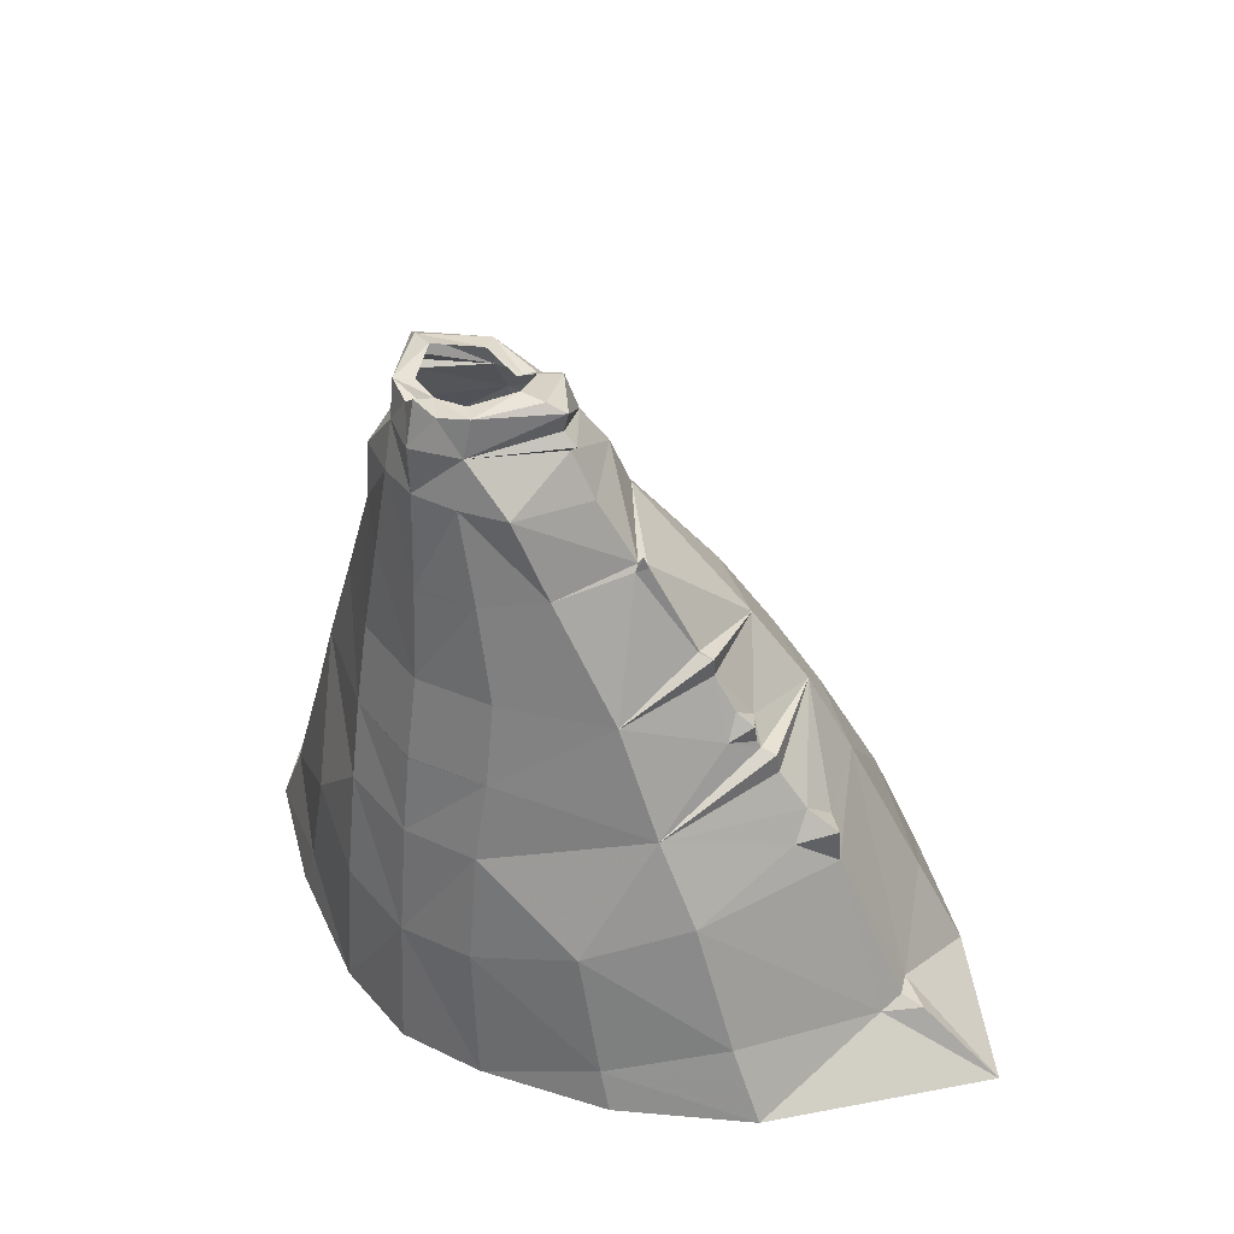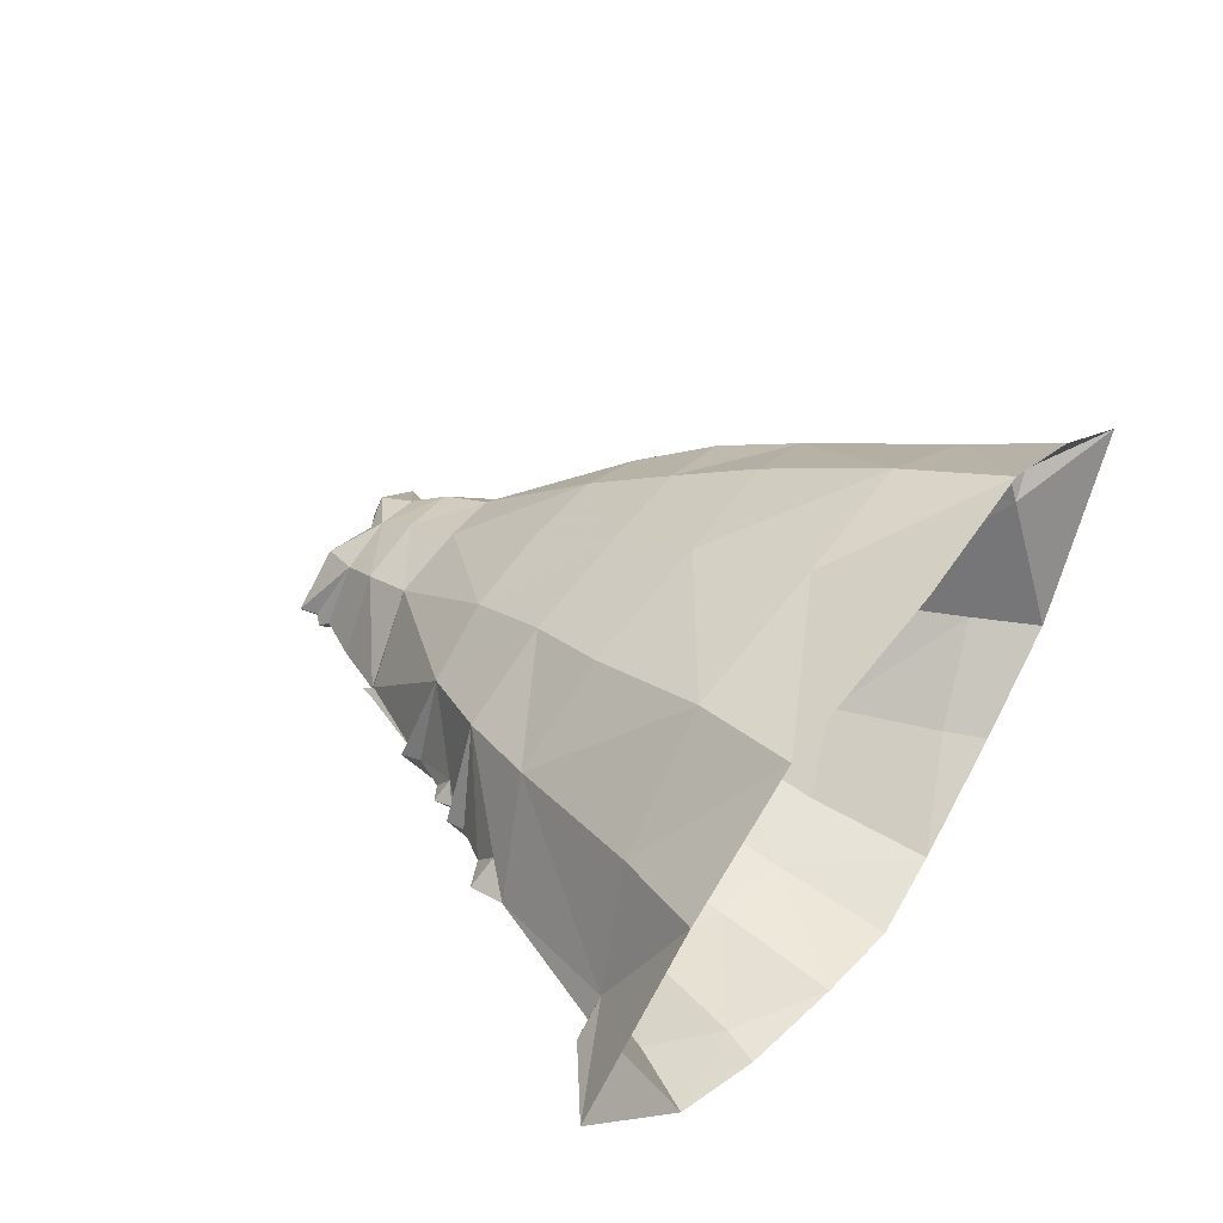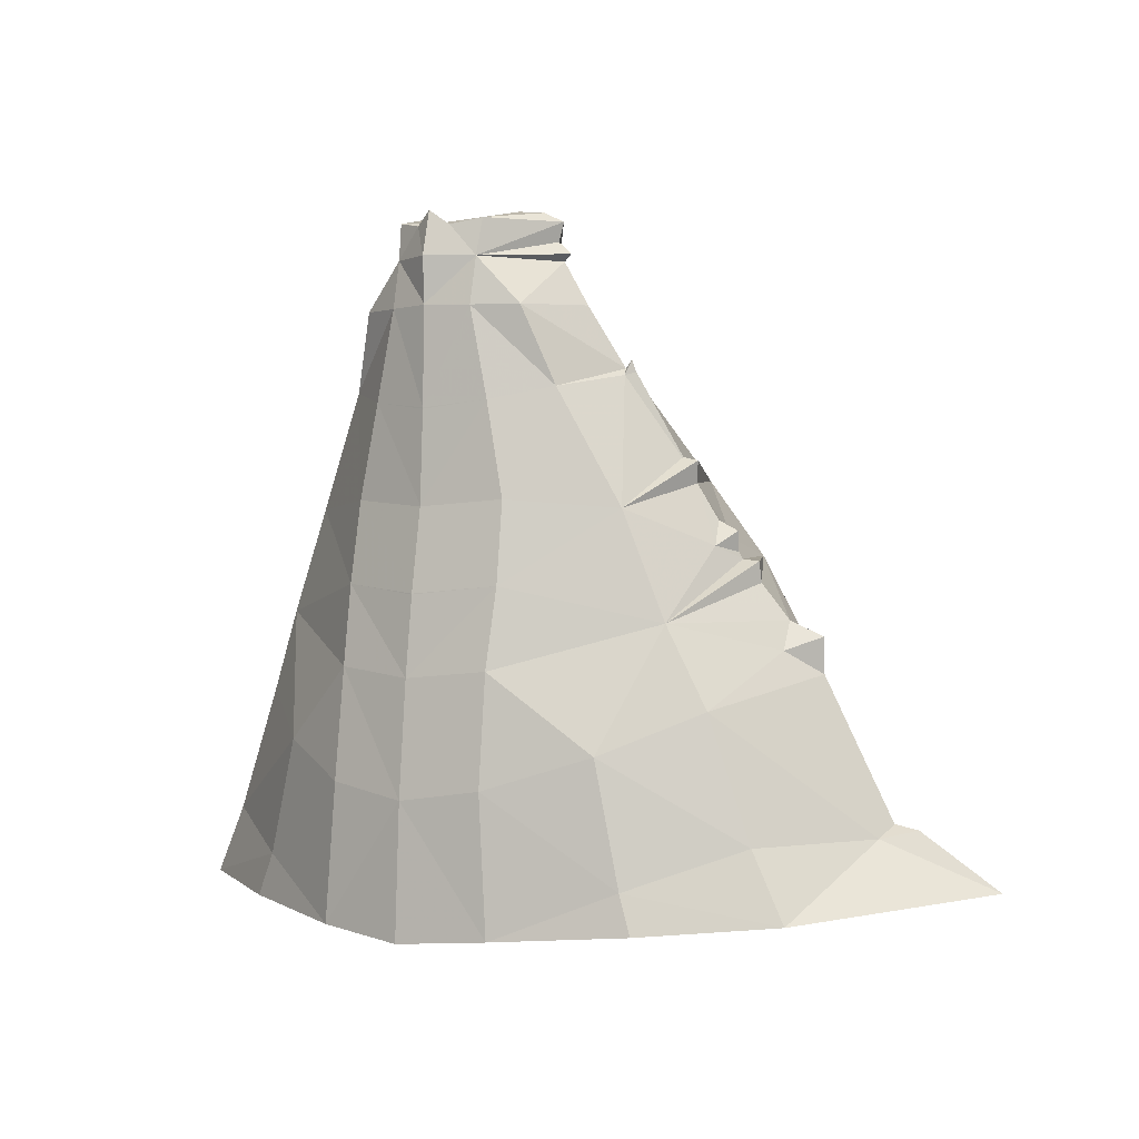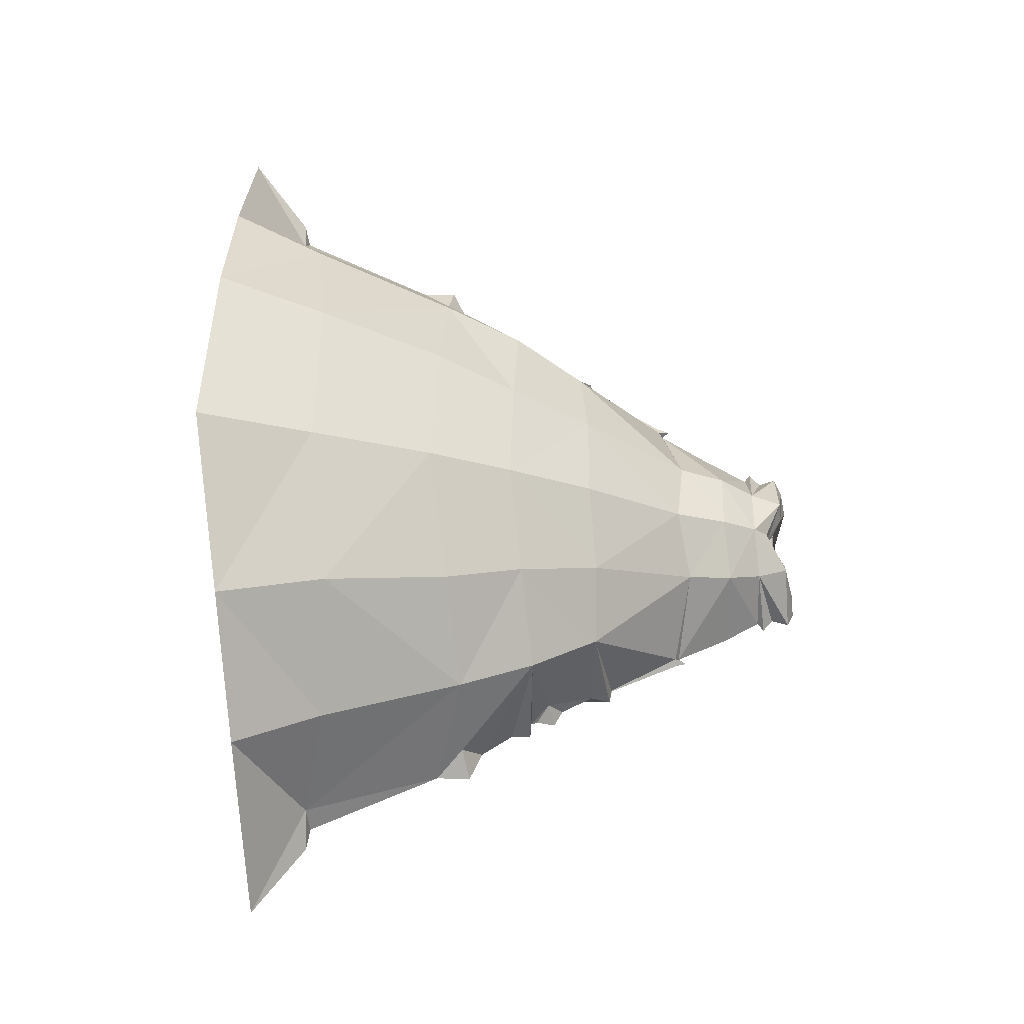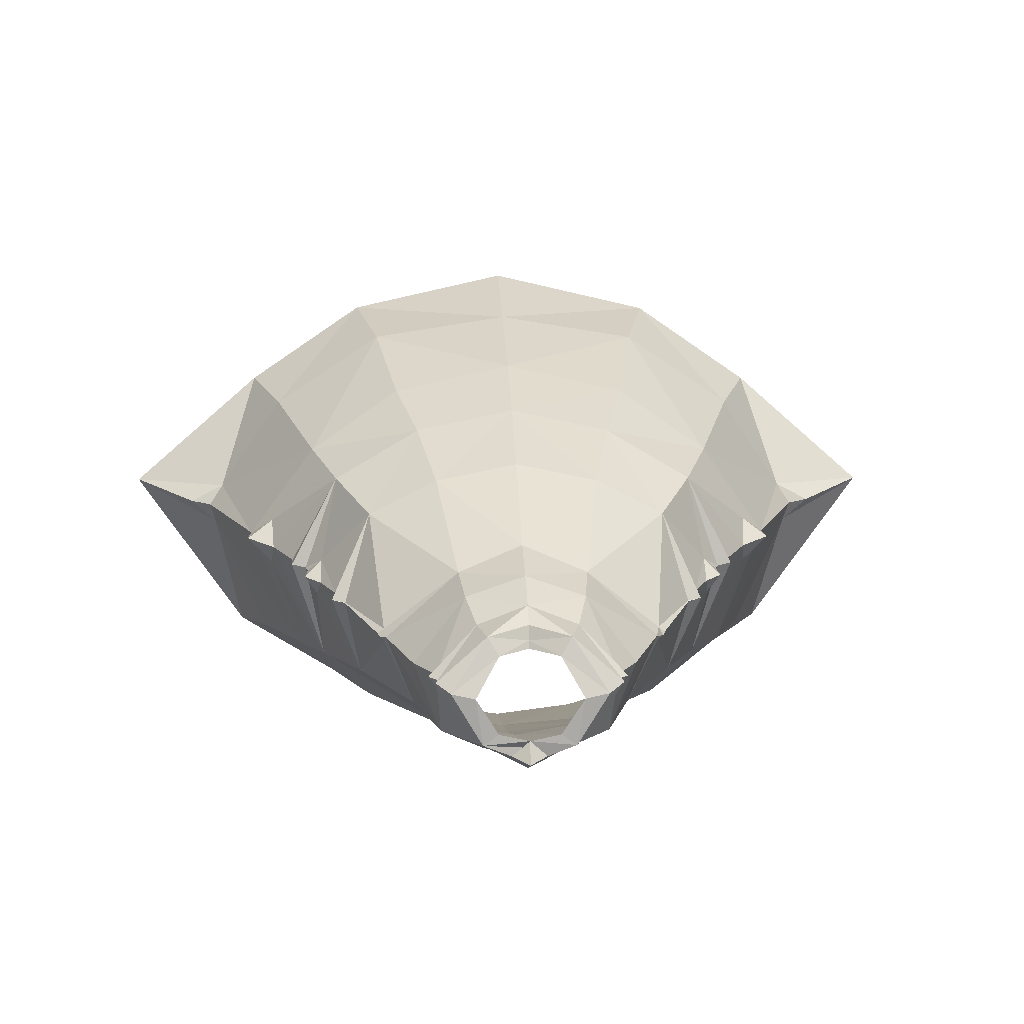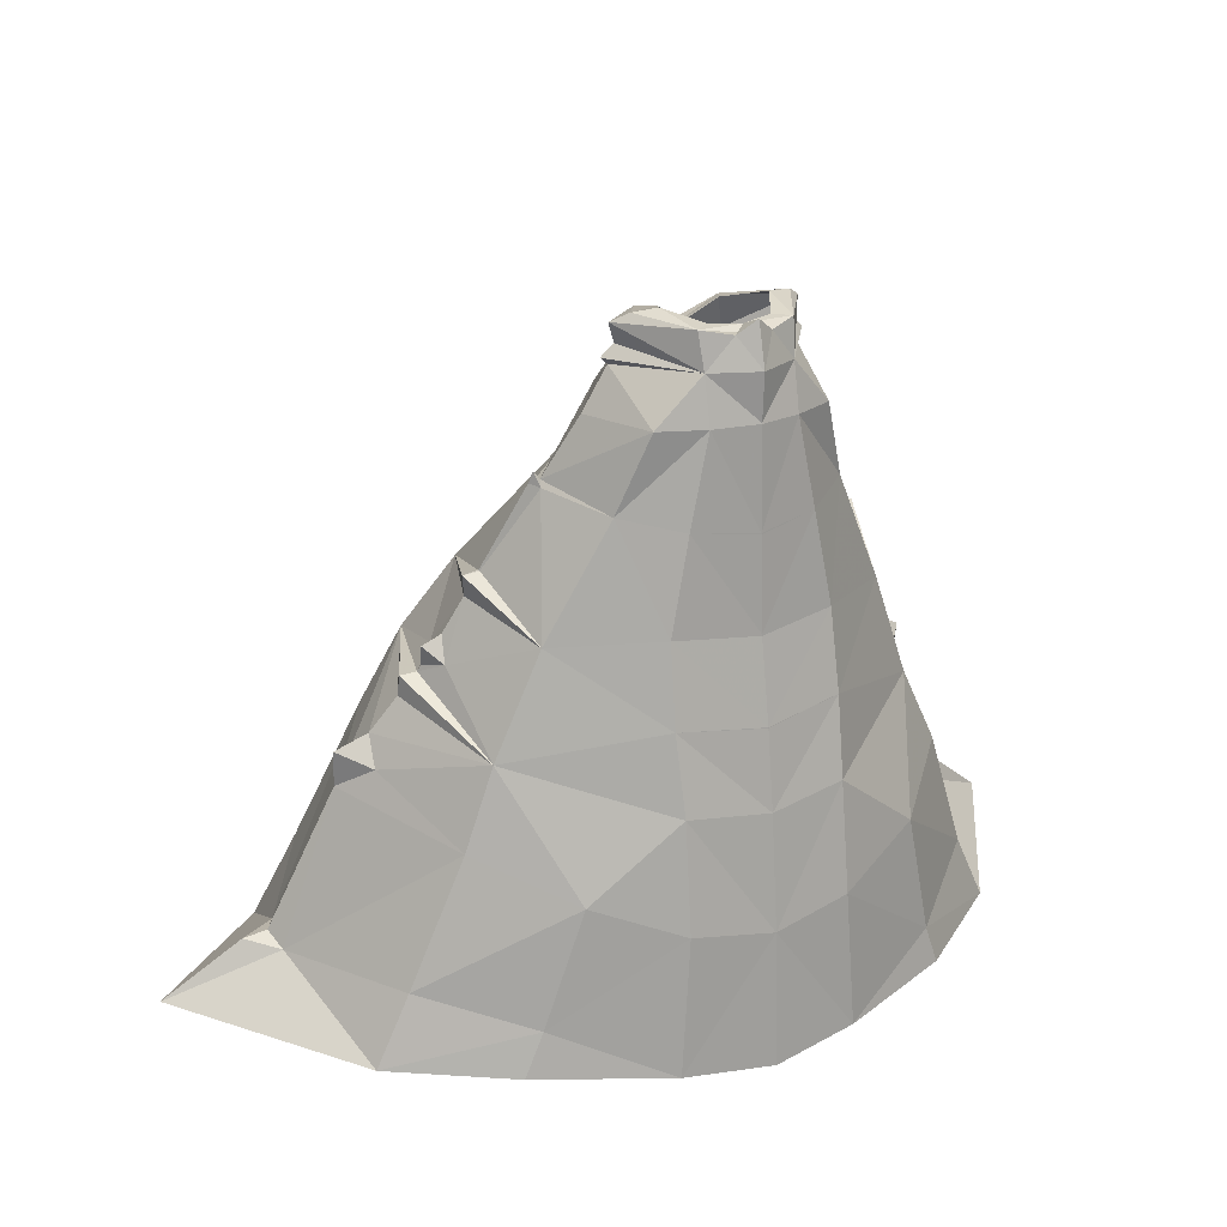
<metadata>
{"format":"obj","ext":"obj","renderer":"f3d","projection":"perspective","resolution":1024,"background":"white","views":[{"elev":35.8,"azim":44.7,"up":"+Z"},{"elev":54.5,"azim":125.2,"up":"+Y"},{"elev":1.0,"azim":33.8,"up":"+Z"},{"elev":66.6,"azim":-92.2,"up":"+Y"},{"elev":3.5,"azim":-3.2,"up":"+Y"},{"elev":21.1,"azim":-30.7,"up":"+Z"}]}
</metadata>
<code>
g priest_trousers_male_54740
v -0.06428 11.44 46.31
v -0.06428 11.38 46.4
v 5.802 9.011 47.3
v 7.59 16.89 37.52
v -0.06428 -9.021 28.13
v -0.06428 -9.026 28.06
v 7.203 -7.671 28.8
v 6.998 -6.621 35.57
v 5.378 -6.439 43.47
v 3.745 -6.425 50.98
v -0.06428 -7.558 42.9
v -0.06428 -7.561 42.78
v 6.97 -8.865 22.16
v -0.0643 -9.836 21.47
v 7.067 -9.889 12.93
v -0.06432 -10.7 11.86
v -0.06424 33.2 11.58
v -0.06424 33.18 11.63
v 13.38 31.03 12.48
v 15.58 34.44 3.284
v -0.06428 9.03 51.08
v -0.06428 9.011 51.13
v 5.322 7.202 51.53
v 7.893 -10.11 1.344
v 25.61 0.06117 8.779
v 22.01 -0.4551 19.14
v 15.49 -6.475 15.76
v 17.67 -6.323 5.494
v -0.06428 -7.359 51.08
v 3.774 -5.638 54.93
v -0.06428 -7.347 51.15
v 11.32 25.36 23.21
v -0.06427 27.91 22.07
v -0.06427 23.46 29.54
v 9.291 21.49 30.23
v -0.06427 23.42 29.6
v -0.06428 -7.926 35.03
v -0.06428 -7.919 35.14
v 18.46 -0.8737 25.89
v 23.8 24.11 11.71
v 26.83 26.71 3.915
v 17.25 16.84 31.01
v 19.79 19.47 24.16
v 2.611 2.664 57.85
v 3.617 4.344 57.63
v -0.06428 3.845 56.13
v -0.06428 3.142 56.34
v 4.016 -5.053 57.99
v 2.637 -4.103 58.07
v -0.06428 -4.704 57.87
v -0.06428 -5.375 57.32
v -0.06428 -4.704 57.87
v 1.494 -6.081 57.51
v 13.15 3.338 45.82
v 12.52 2.577 45.58
v 16.23 5.359 38.96
v 16.28 5.427 39.02
v 16.28 5.427 39.02
v 16.23 5.478 38.99
v 12.57 3.751 45.74
v 13.15 3.338 45.82
v 19.12 5.691 31.91
v 20.26 8.097 30.83
v 20.03 7.862 31.41
v 18.66 8.964 32.58
v 20.03 7.862 31.41
v 20.26 8.097 30.83
v 23.65 9.741 25.95
v 21.63 8.726 28.92
v 23.98 8.114 23.56
v 21.63 8.726 28.92
v 23.65 9.741 25.95
v 23.88 12.35 24.09
v -0.06428 6.774 54.45
v -0.06428 6.745 54.49
v 4.426 5.064 54.75
v -0.06428 6.727 54.54
v -7.719 16.89 37.52
v -5.93 9.011 47.3
v -7.126 -6.621 35.57
v -7.332 -7.671 28.8
v -5.506 -6.439 43.47
v -3.873 -6.425 50.98
v -7.098 -8.865 22.16
v -0.0643 -9.836 21.47
v -7.195 -9.889 12.93
v -0.06432 -10.7 11.86
v -15.71 34.44 3.284
v -13.5 31.03 12.48
v -5.45 7.202 51.53
v -8.022 -10.11 1.344
v -17.46 -5.65 5.893
v -14.33 -6.616 15.78
v -3.902 -5.638 54.93
v -11.45 25.36 23.21
v -9.419 21.49 30.23
v -26.96 26.71 3.915
v -23.93 24.11 11.71
v -19.92 19.47 24.16
v -17.38 16.84 31.01
v -2.74 2.664 57.85
v -0.06428 3.142 56.34
v -0.06428 3.845 56.13
v -3.745 4.344 57.63
v -4.145 -5.053 57.99
v -0.06428 -5.375 57.32
v -0.06428 -4.704 57.87
v -2.765 -4.103 58.07
v -1.622 -6.081 57.51
v -0.06428 -4.704 57.87
v -13.28 3.338 45.82
v -16.4 5.427 39.02
v -16.36 5.359 38.96
v -12.65 2.577 45.58
v -16.4 5.427 39.02
v -13.28 3.338 45.82
v -12.7 3.751 45.74
v -16.35 5.477 38.99
v -19.24 5.691 31.91
v -20.15 7.862 31.41
v -20.39 8.097 30.83
v -18.78 -0.8786 26.2
v -18.79 8.964 32.58
v -20.39 8.097 30.83
v -20.15 7.862 31.41
v -23.77 9.741 25.95
v -24.11 8.114 23.56
v -21.75 8.726 28.92
v -24.01 12.35 24.09
v -23.77 9.741 25.95
v -21.75 8.726 28.92
v -4.554 5.064 54.75
v 3.774 -5.638 54.93
v 8.698 0.5928 55.3
v 7.638 0.398 56.29
v 12.37 2.987 46.12
v 7.989 0.7054 54.72
v 7.496 -4.851 50.99
v 5.802 9.011 47.3
v 13.96 13.71 37.22
v -3.902 -5.638 54.93
v -7.767 0.398 56.29
v -8.827 0.5928 55.3
v -12.5 2.987 46.12
v -8.117 0.7054 54.72
v -7.625 -4.851 50.99
v -5.93 9.011 47.3
v -14.09 13.71 37.22
v 9.836 -3.275 44.52
v 14.86 -1.51 34.88
v 7.638 0.398 56.29
v 8.698 0.5928 55.3
v 20.22 7.385 33.09
v 18.72 6.895 33.96
v 20.22 7.385 33.09
v 18.72 6.895 33.96
v 9.907 1.234 51.16
v 33.26 13.49 9.337
v 30.81 11.33 8.692
v 39.48 15.6 4.548
v 8.109 0.4119 57.88
v 6.787 -0.4727 58.61
v 8.109 0.4119 57.88
v -0.06429 18.44 37.23
v 12.87 3.082 46.81
v 9.907 1.234 51.16
v 12.37 2.987 46.12
v 6.787 -0.4727 58.61
v 30 15.16 9.457
v 33.26 13.49 9.337
v 39.48 15.6 4.548
v 26.27 10.54 24.64
v -0.06428 -7.551 54.99
v 4.666 -0.9031 58.8
v 4.666 -0.9031 58.8
v 26.27 10.54 24.64
v 12.87 3.082 46.81
v 7.989 0.7054 54.72
v 18.77 -6.461 2.204
v 28.44 0.1969 2.945
v 17.49 5.698 38.72
v 17.49 5.698 38.72
v 17.17 6.141 36.92
v 17.17 6.141 36.92
v 21.6 8.395 30.66
v 21.6 8.395 30.66
v 31.29 13.12 9.744
v 31.29 13.12 9.744
v 26.16 10.93 21.61
v 26.16 10.93 21.61
v -0.06423 38.06 1.814
v -0.06432 -11.23 0.6277
v -0.06428 5.165 55.87
v -0.06428 -6.695 58.64
v -9.965 -3.275 44.52
v -14.99 -1.51 34.88
v -7.767 0.398 56.29
v -8.827 0.5928 55.3
v -20.35 7.385 33.09
v -18.85 6.895 33.96
v -18.85 6.895 33.96
v -20.35 7.385 33.09
v -10.04 1.234 51.16
v -33.39 13.49 9.337
v -39.61 15.6 4.548
v -30.94 11.33 8.692
v -8.238 0.412 57.88
v -6.915 -0.4727 58.61
v -8.238 0.412 57.88
v -13 3.082 46.81
v -10.04 1.234 51.16
v -12.5 2.987 46.12
v -6.915 -0.4727 58.61
v -30.13 15.16 9.457
v -39.61 15.6 4.548
v -33.39 13.49 9.337
v -26.4 10.54 24.64
v -0.06428 -7.551 54.99
v -4.794 -0.9031 58.8
v -4.794 -0.9031 58.8
v -26.4 10.54 24.64
v -13 3.082 46.81
v -8.117 0.7054 54.72
v -19.05 -5.543 2.219
v -17.62 5.698 38.72
v -17.62 5.698 38.72
v -17.3 6.141 36.92
v -17.3 6.141 36.92
v -21.73 8.395 30.66
v -21.73 8.395 30.66
v -31.42 13.12 9.744
v -31.42 13.12 9.744
v -26.29 10.93 21.61
v -28.57 0.1969 2.945
v -25.74 0.06121 8.779
v -26.29 10.93 21.61
v -21.21 -0.7215 19.47
v -0.06432 -11.23 0.6277
f 1 2 3
f 3 4 1
f 5 6 7
f 7 8 5
f 9 10 11
f 11 12 9
f 13 7 14
f 15 13 16
f 17 18 19
f 19 20 17
f 21 22 23
f 23 3 21
f 24 15 16
f 25 26 27
f 27 28 25
f 29 10 30
f 30 31 29
f 32 33 34
f 34 35 32
f 36 4 35
f 35 34 36
f 37 8 9
f 9 38 37
f 27 26 39
f 20 19 40
f 40 41 20
f 35 42 43
f 43 32 35
f 44 45 46
f 46 47 44
f 48 49 50
f 50 51 48
f 52 53 48
f 48 51 52
f 54 55 56
f 56 57 54
f 58 59 60
f 60 61 58
f 43 40 19
f 19 32 43
f 19 18 33
f 33 32 19
f 62 39 63
f 63 64 62
f 65 66 67
f 67 42 65
f 68 69 39
f 39 70 68
f 42 71 72
f 72 73 42
f 74 75 76
f 76 23 74
f 75 77 45
f 45 76 75
f 1 78 79
f 79 2 1
f 5 80 81
f 81 6 5
f 82 12 11
f 11 83 82
f 84 85 81
f 86 87 84
f 17 88 89
f 89 18 17
f 21 79 90
f 90 22 21
f 91 87 86
f 92 91 86
f 86 93 92
f 29 31 94
f 94 83 29
f 95 96 34
f 34 33 95
f 36 34 96
f 96 78 36
f 37 38 82
f 82 80 37
f 86 84 93
f 88 97 98
f 98 89 88
f 96 95 99
f 99 100 96
f 101 102 103
f 103 104 101
f 105 106 107
f 107 108 105
f 106 105 109
f 109 110 106
f 111 112 113
f 113 114 111
f 115 116 117
f 117 118 115
f 99 95 89
f 89 98 99
f 89 95 33
f 33 18 89
f 119 120 121
f 121 122 119
f 123 100 124
f 124 125 123
f 126 127 122
f 122 128 126
f 100 129 130
f 130 131 100
f 74 90 132
f 132 75 74
f 75 132 104
f 104 77 75
f 133 134 135
f 136 3 23
f 137 30 138
f 139 60 140
f 141 142 143
f 144 90 79
f 145 146 94
f 147 148 117
f 4 140 35
f 42 35 140
f 149 8 150
f 7 150 8
f 138 10 149
f 9 149 10
f 13 39 7
f 150 7 39
f 151 152 76
f 153 65 154
f 62 155 156
f 23 157 136
f 158 159 160
f 161 162 48
f 76 45 163
f 153 66 65
f 4 36 164
f 4 3 140
f 165 55 54
f 166 138 167
f 9 12 38
f 138 30 10
f 161 48 30
f 163 45 168
f 48 53 30
f 161 30 135
f 163 151 76
f 167 138 149
f 169 170 171
f 72 172 73
f 53 173 30
f 49 48 174
f 162 174 48
f 45 44 168
f 175 168 44
f 70 176 68
f 9 8 149
f 177 61 60
f 178 23 76
f 76 152 178
f 137 134 133
f 138 166 137
f 178 157 23
f 55 165 167
f 136 177 60
f 167 149 55
f 55 149 150
f 55 150 56
f 140 60 59
f 60 139 136
f 28 179 180
f 180 25 28
f 150 181 56
f 56 181 57
f 58 182 59
f 59 182 140
f 140 182 183
f 184 181 150
f 67 185 42
f 42 185 71
f 69 186 39
f 39 186 63
f 64 155 62
f 158 187 159
f 188 170 169
f 176 70 189
f 159 25 180
f 159 180 160
f 171 41 169
f 169 41 40
f 73 172 190
f 156 184 62
f 62 150 39
f 65 42 140
f 65 183 154
f 184 150 62
f 65 140 183
f 70 39 26
f 70 26 189
f 189 159 187
f 190 188 169
f 190 43 73
f 73 43 42
f 26 25 159
f 169 40 43
f 26 159 189
f 190 169 43
f 1 4 164
f 5 8 37
f 11 10 29
f 14 7 6
f 16 13 14
f 17 20 191
f 21 3 2
f 74 23 22
f 192 24 16
f 193 45 77
f 31 30 173
f 173 53 194
f 46 45 193
f 194 53 52
f 78 96 148
f 100 148 96
f 195 196 80
f 81 80 196
f 146 195 83
f 82 83 195
f 84 81 122
f 196 122 81
f 197 132 198
f 199 200 123
f 119 201 202
f 90 144 203
f 204 205 206
f 207 105 208
f 132 209 104
f 199 123 125
f 78 164 36
f 78 148 79
f 210 111 114
f 211 212 146
f 82 38 12
f 146 83 94
f 207 94 105
f 209 213 104
f 105 94 109
f 207 142 94
f 209 132 197
f 212 195 146
f 214 215 216
f 130 129 217
f 109 94 218
f 108 219 105
f 208 105 219
f 104 213 101
f 220 101 213
f 127 126 221
f 82 195 80
f 222 117 116
f 223 132 90
f 132 223 198
f 145 141 143
f 146 145 211
f 223 90 203
f 114 212 210
f 144 117 222
f 212 114 195
f 114 196 195
f 114 113 196
f 148 118 117
f 117 144 147
f 91 92 224
f 196 113 225
f 113 112 225
f 115 118 226
f 118 148 226
f 148 227 226
f 228 196 225
f 124 100 229
f 100 131 229
f 128 122 230
f 122 121 230
f 120 119 202
f 204 206 231
f 232 214 216
f 221 233 127
f 206 234 235
f 206 205 234
f 215 214 97
f 214 98 97
f 129 236 217
f 201 119 228
f 119 122 196
f 123 148 100
f 123 200 227
f 228 119 196
f 123 227 148
f 127 237 122
f 127 233 237
f 233 231 206
f 236 214 232
f 236 129 99
f 129 100 99
f 237 206 235
f 214 99 98
f 237 233 206
f 236 99 214
f 1 164 78
f 5 37 80
f 11 29 83
f 85 6 81
f 87 85 84
f 17 191 88
f 21 2 79
f 74 22 90
f 238 87 91
f 193 77 104
f 31 218 94
f 218 194 109
f 103 193 104
f 194 110 109
f 39 13 27
f 15 24 28
f 28 27 15
f 28 24 179
f 122 237 93
f 93 237 235
f 235 92 93
f 92 235 234
f 234 224 92
f 13 15 27
f 84 122 93

</code>
